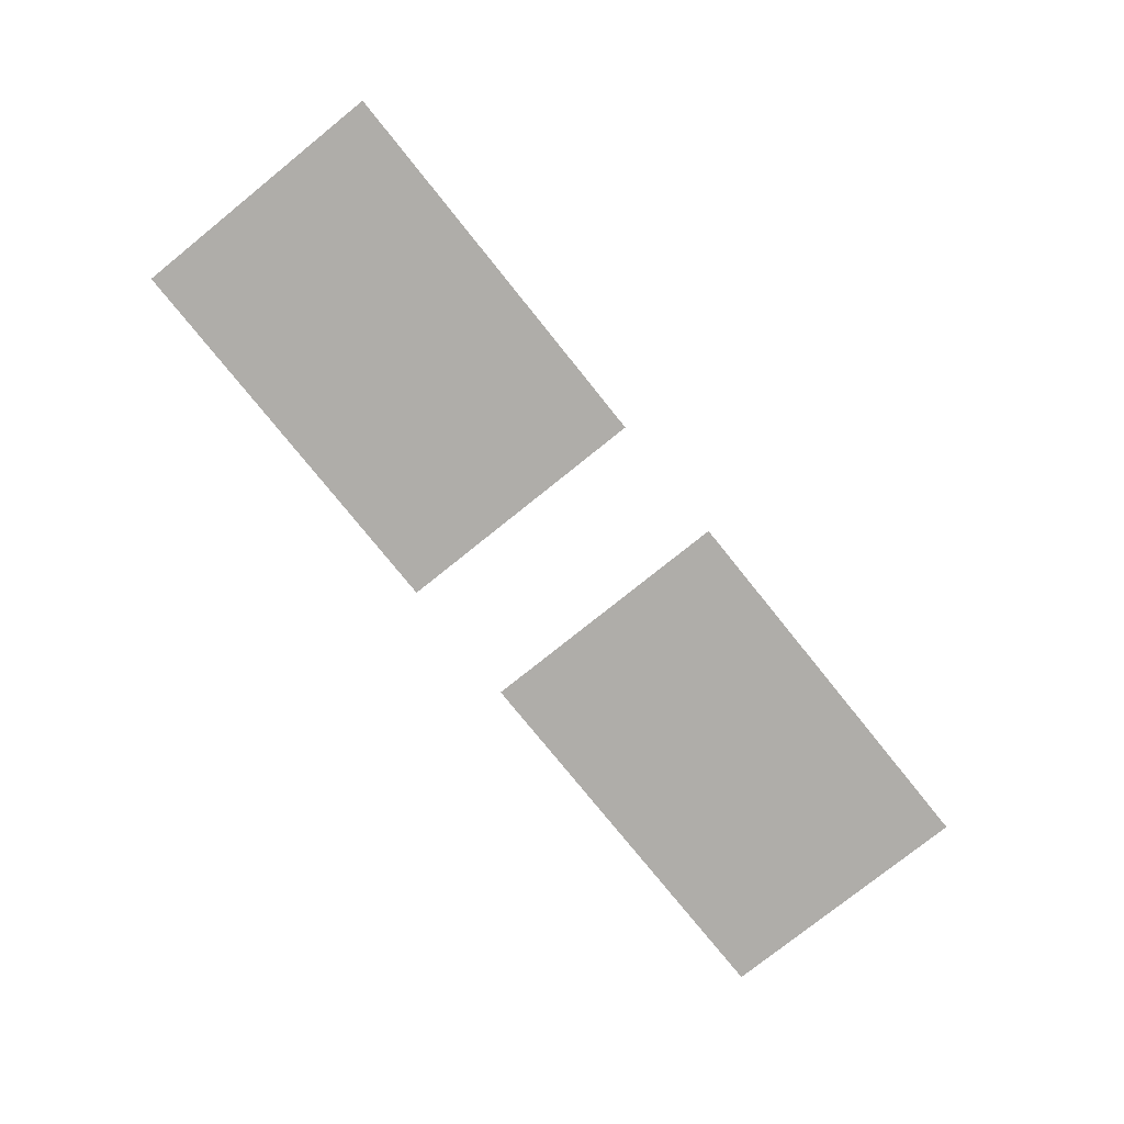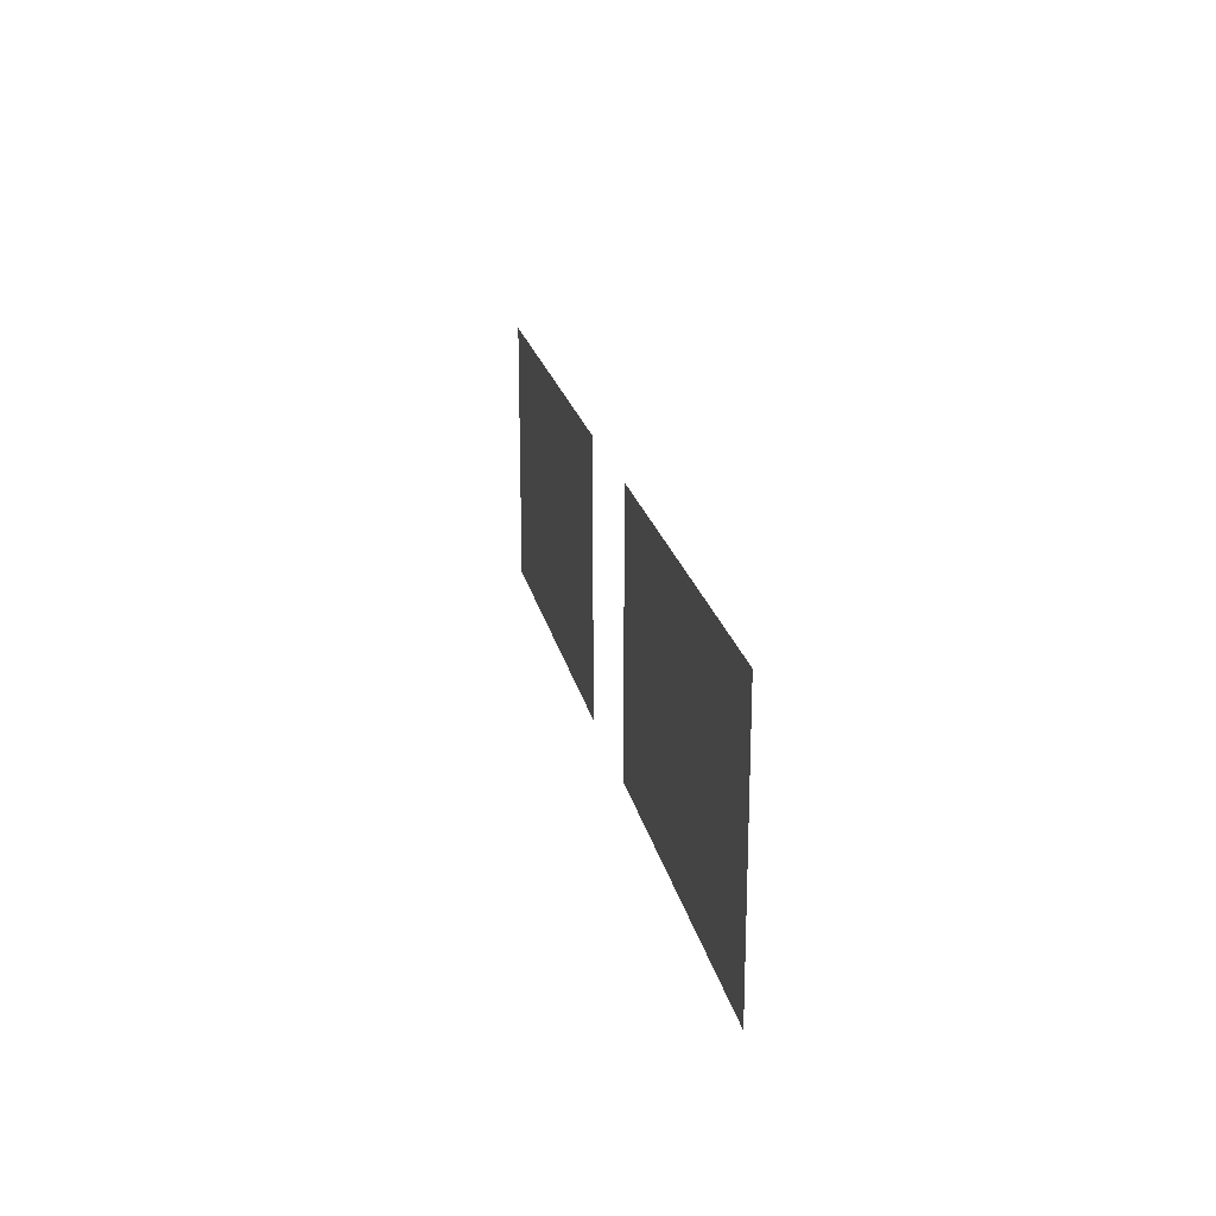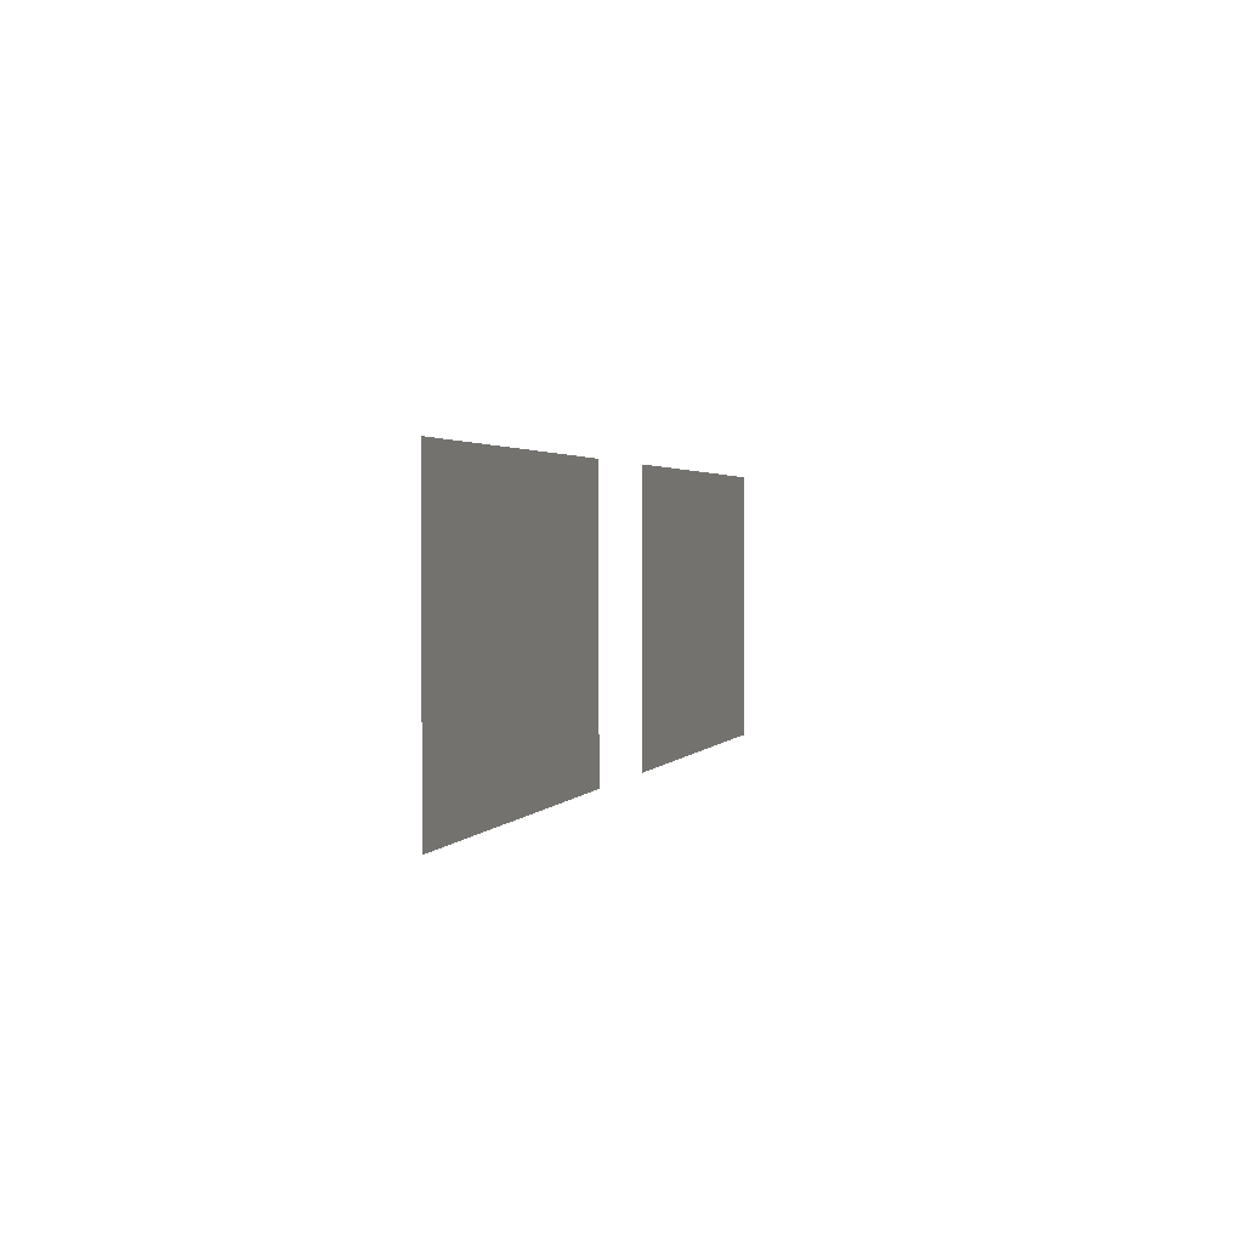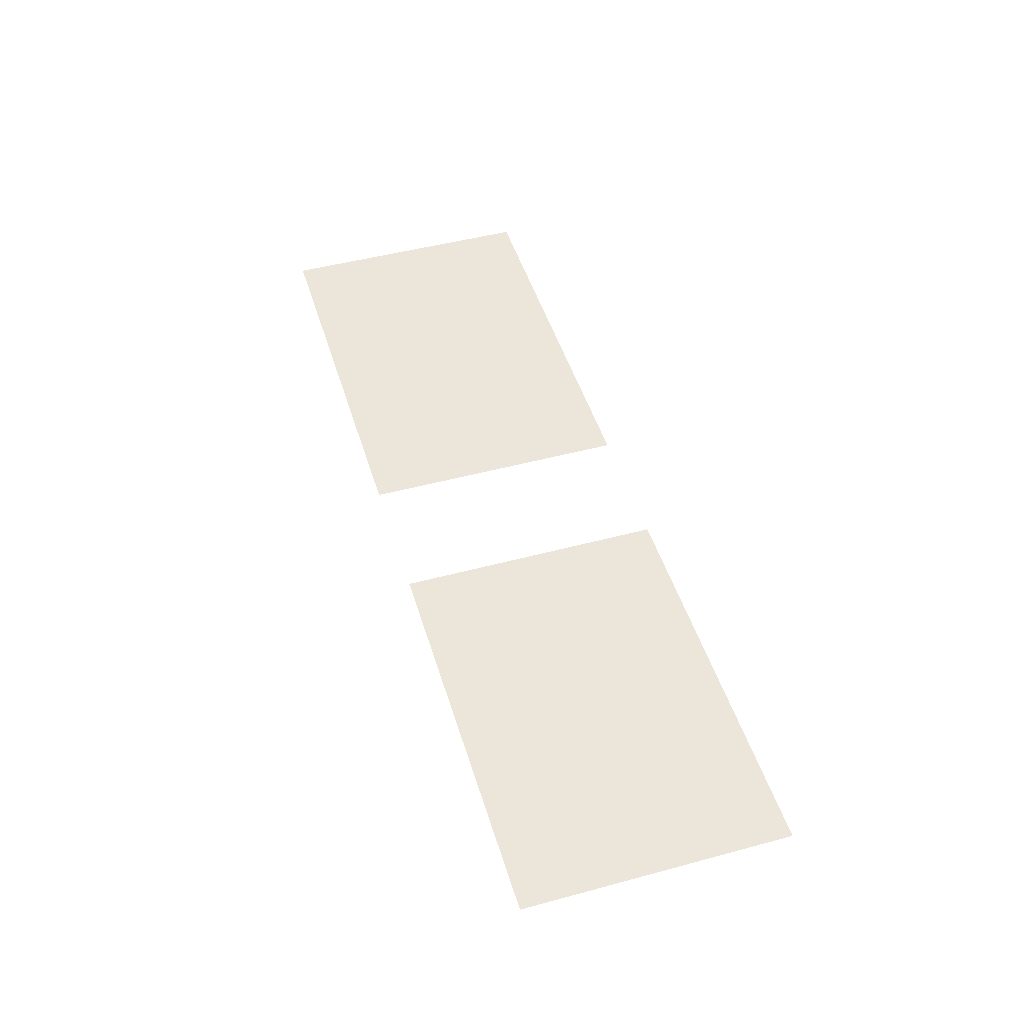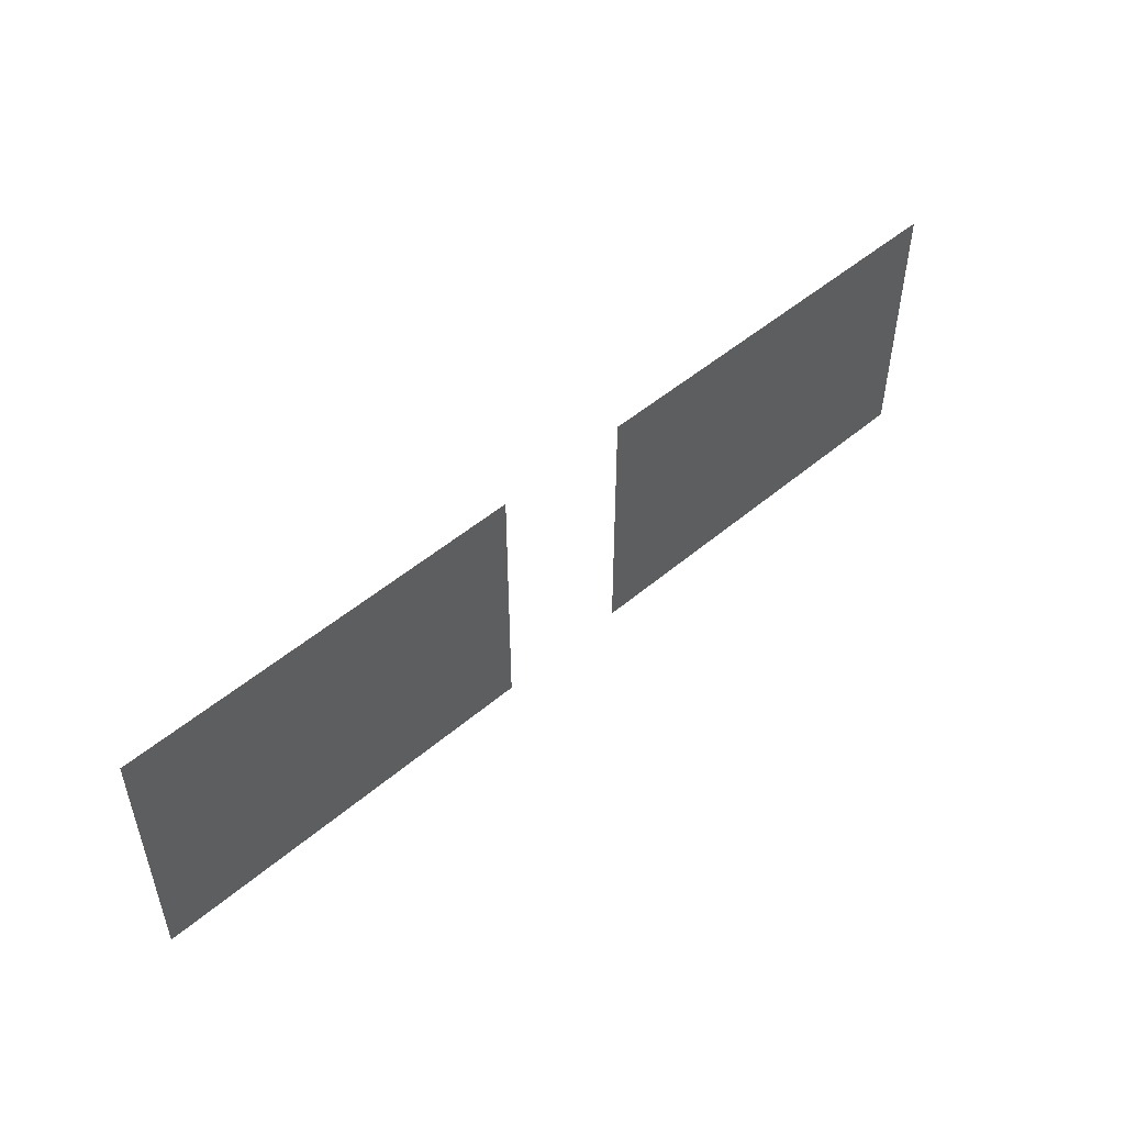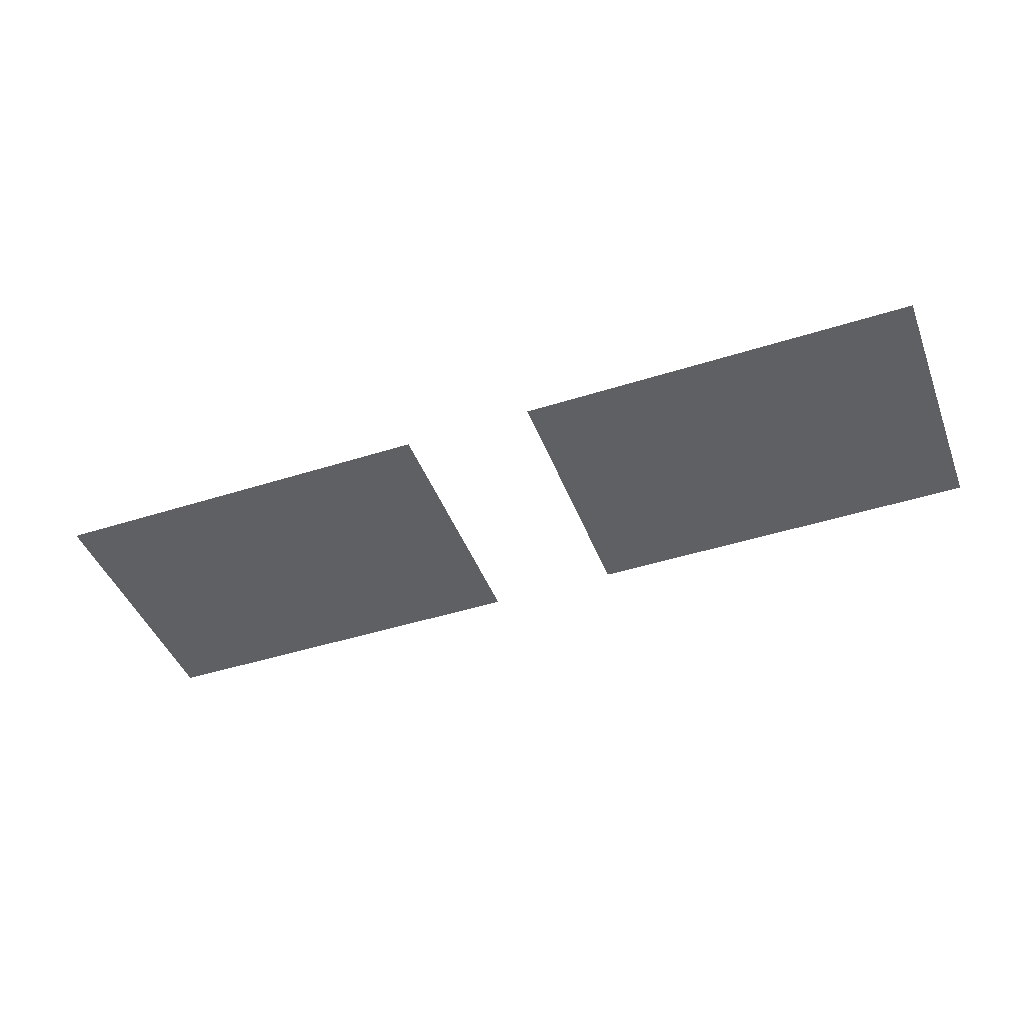
<metadata>
{"format":"obj","ext":"obj","renderer":"f3d","projection":"perspective","resolution":1024,"background":"white","views":[{"elev":-77.2,"azim":128.8,"up":"+Z"},{"elev":20.9,"azim":-101.4,"up":"+Y"},{"elev":2.0,"azim":-74.2,"up":"+Y"},{"elev":47.9,"azim":-106.8,"up":"+Z"},{"elev":50.3,"azim":137.1,"up":"+Y"},{"elev":-44.5,"azim":-159.6,"up":"+Z"}]}
</metadata>
<code>
g
v -22.57 -6.45 0
v -3.225 -6.45 0
v -3.225 6.45 0
v -22.57 6.45 0
f 1 2 3
f 1 3 4
g
v 3.225 -6.45 0
v 22.57 -6.45 0
v 22.57 6.45 0
v 3.225 6.45 0
f 5 6 7
f 5 7 8

</code>
